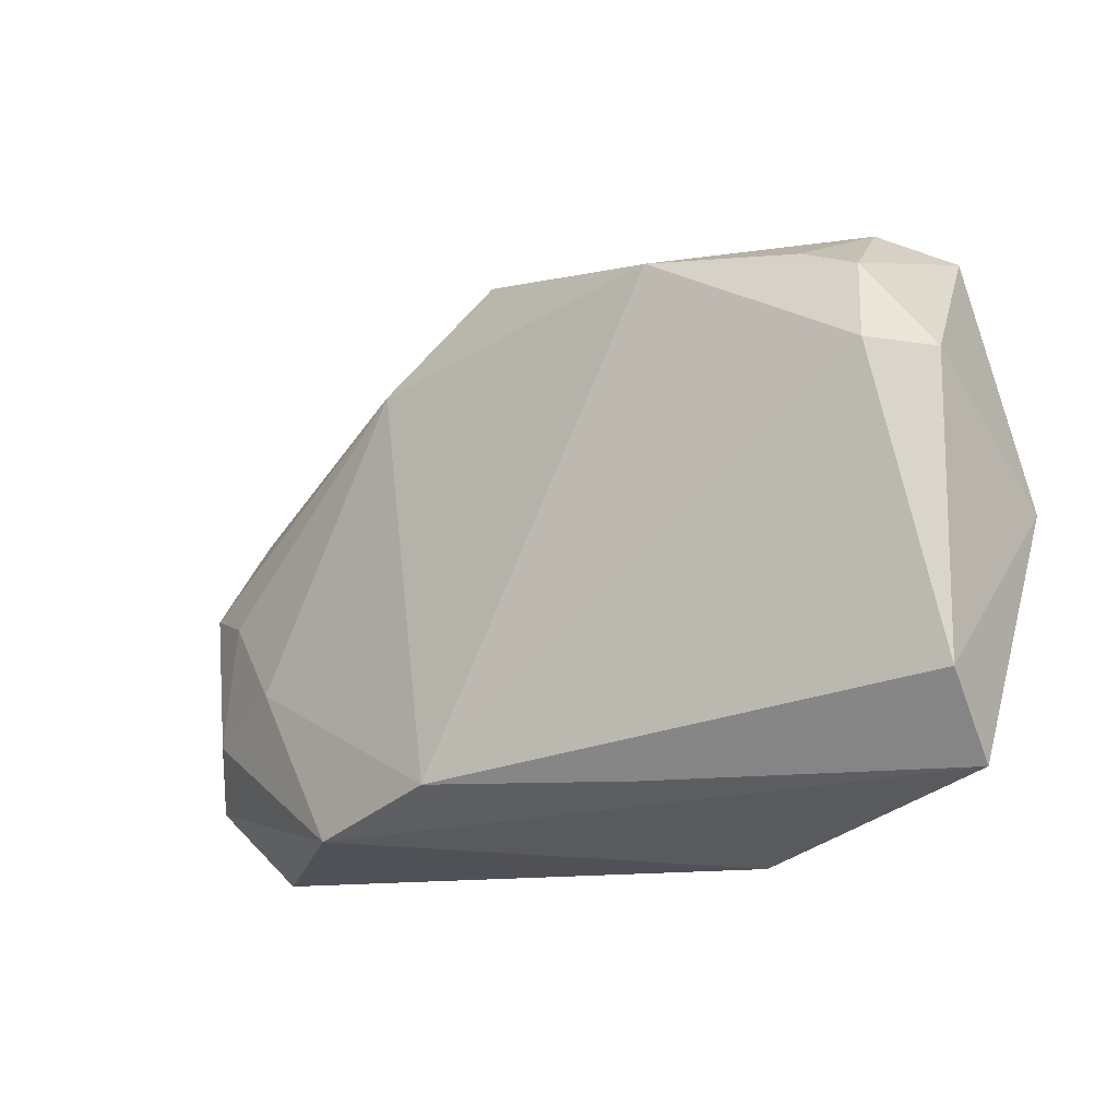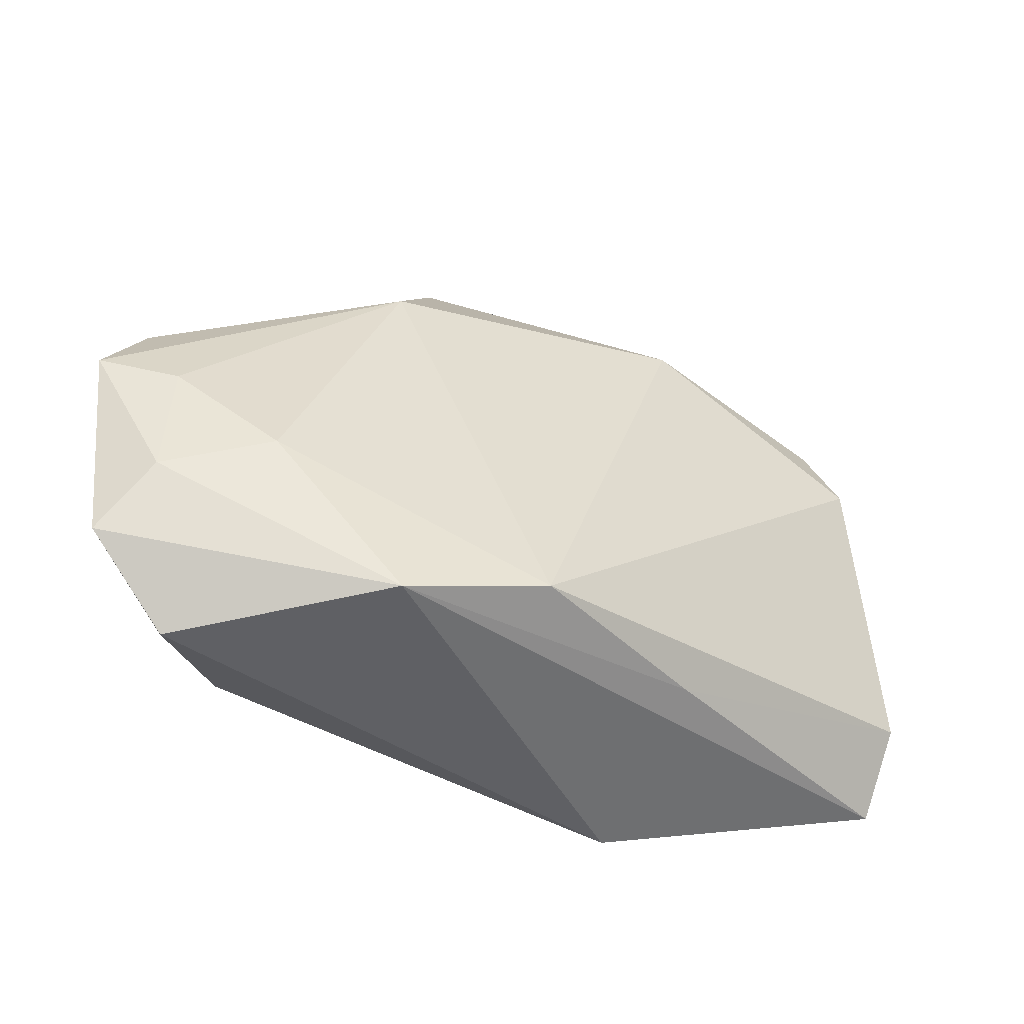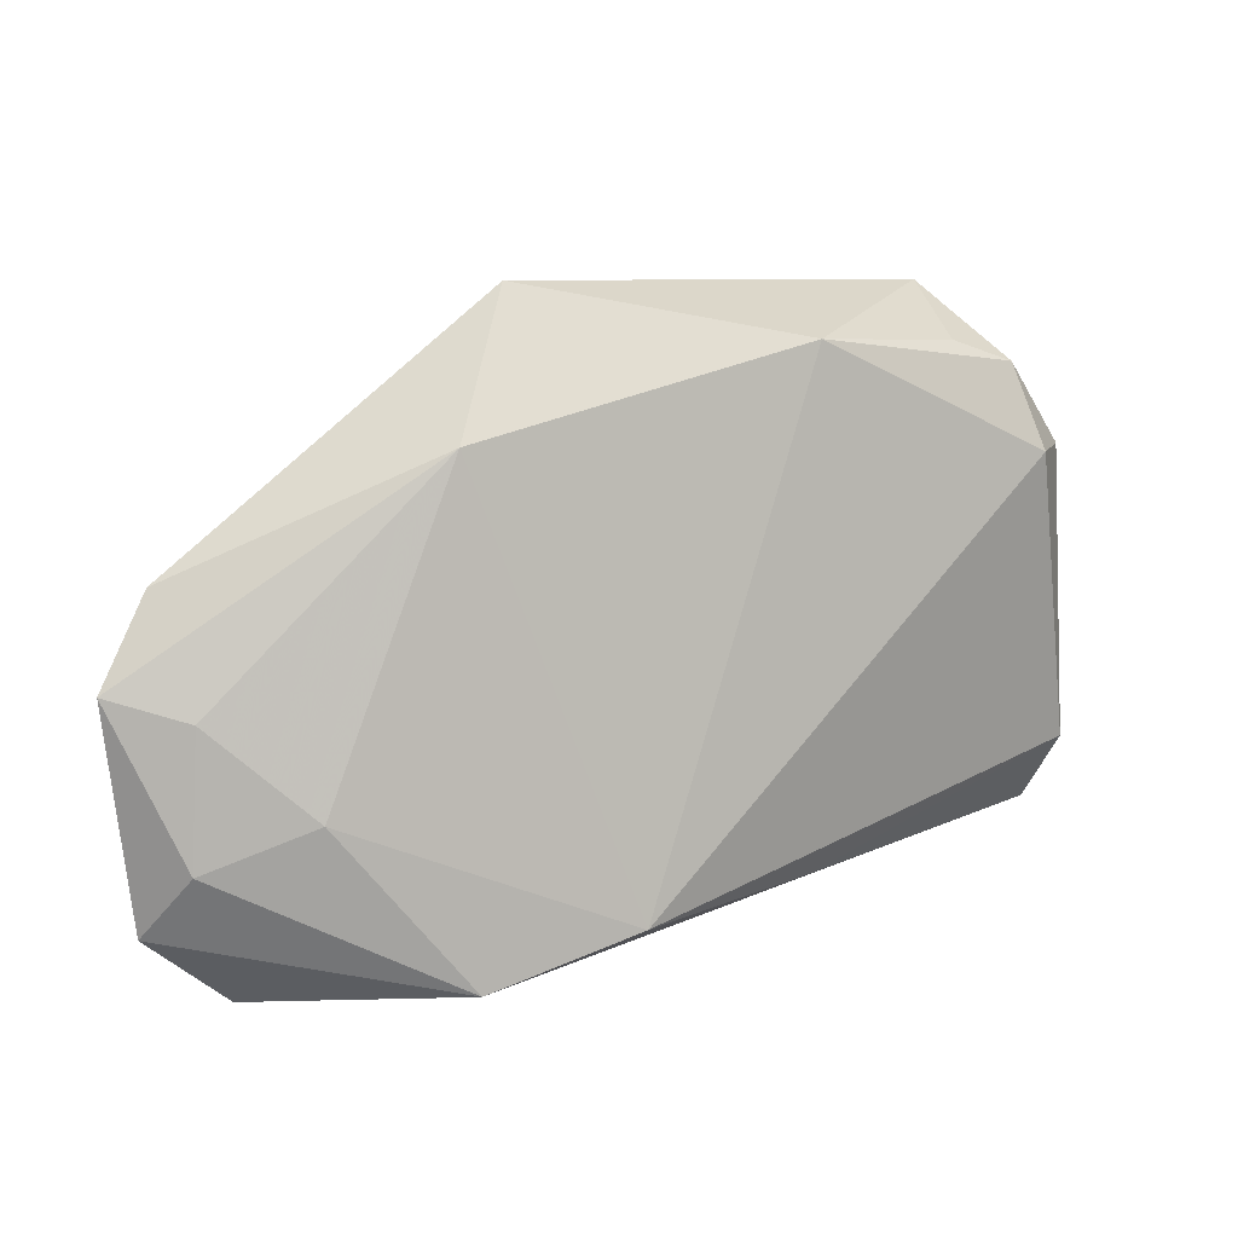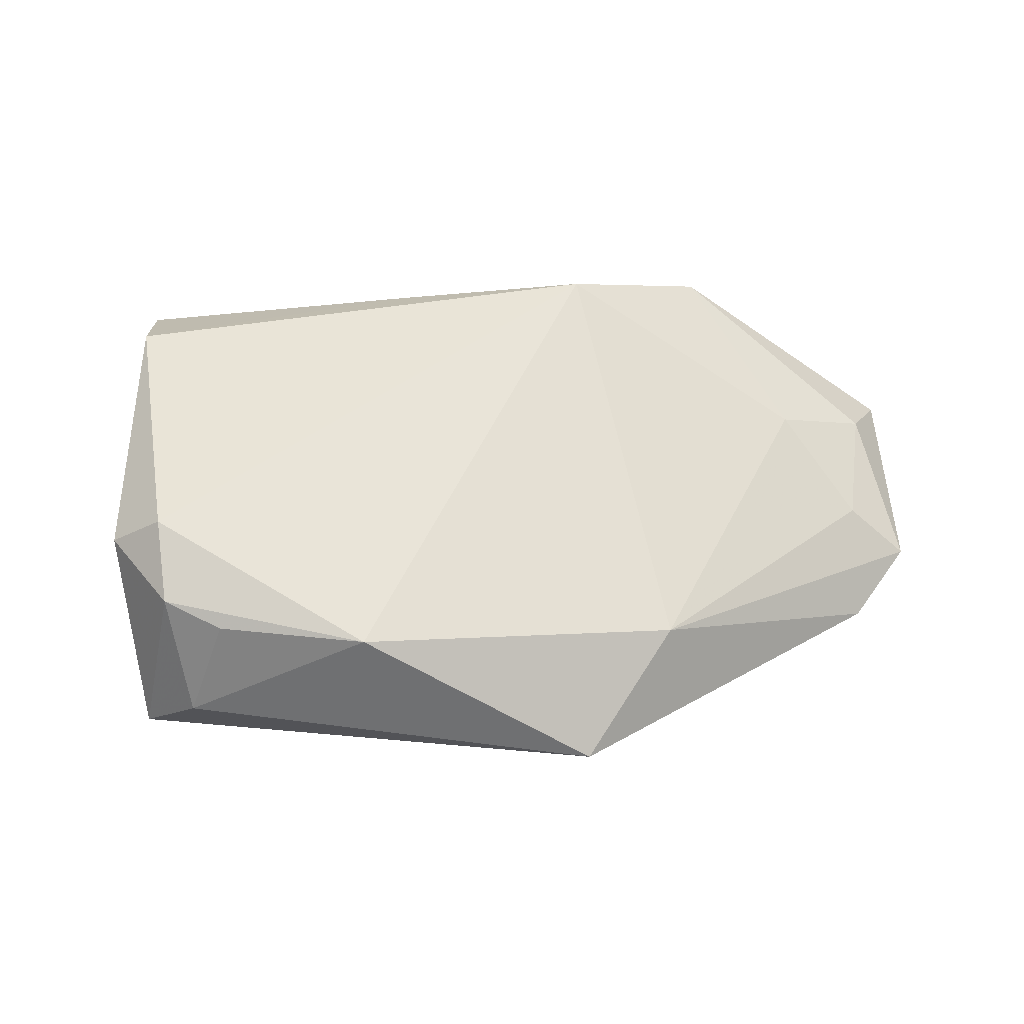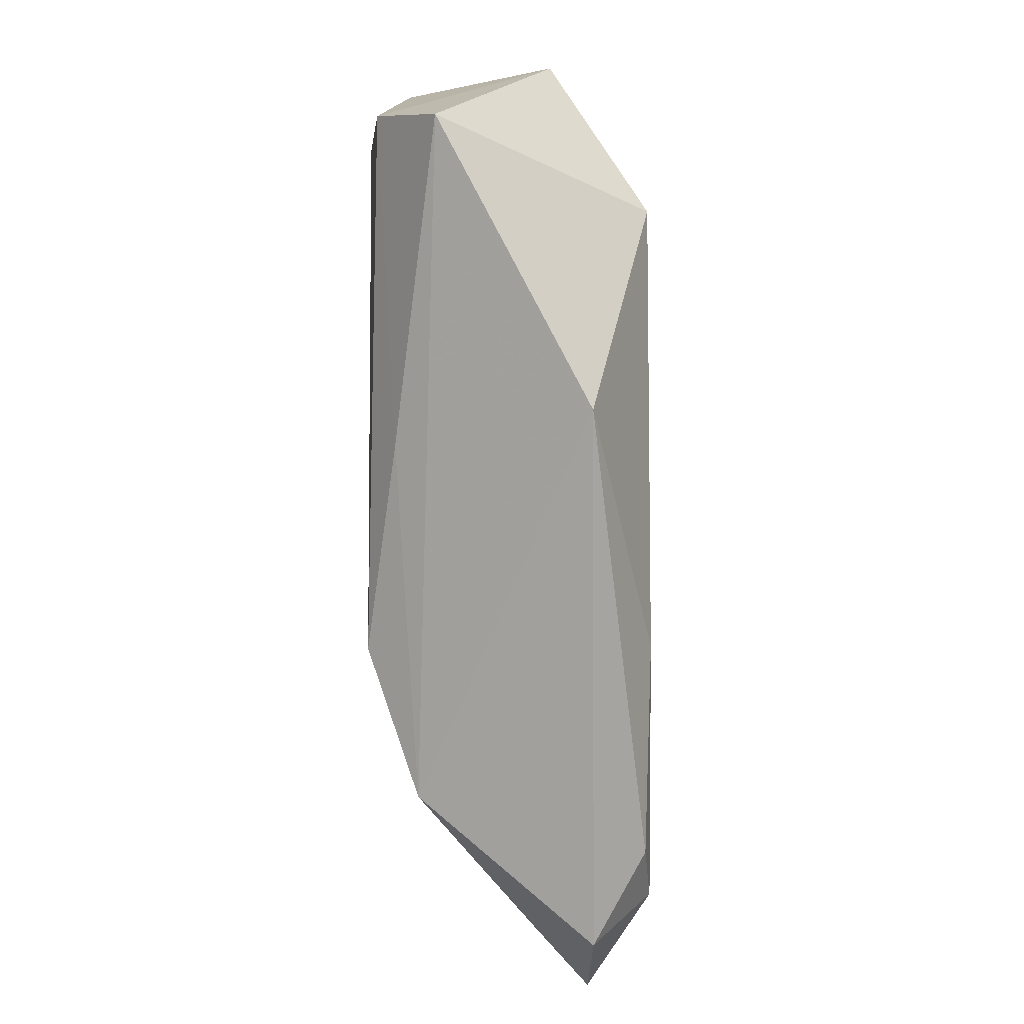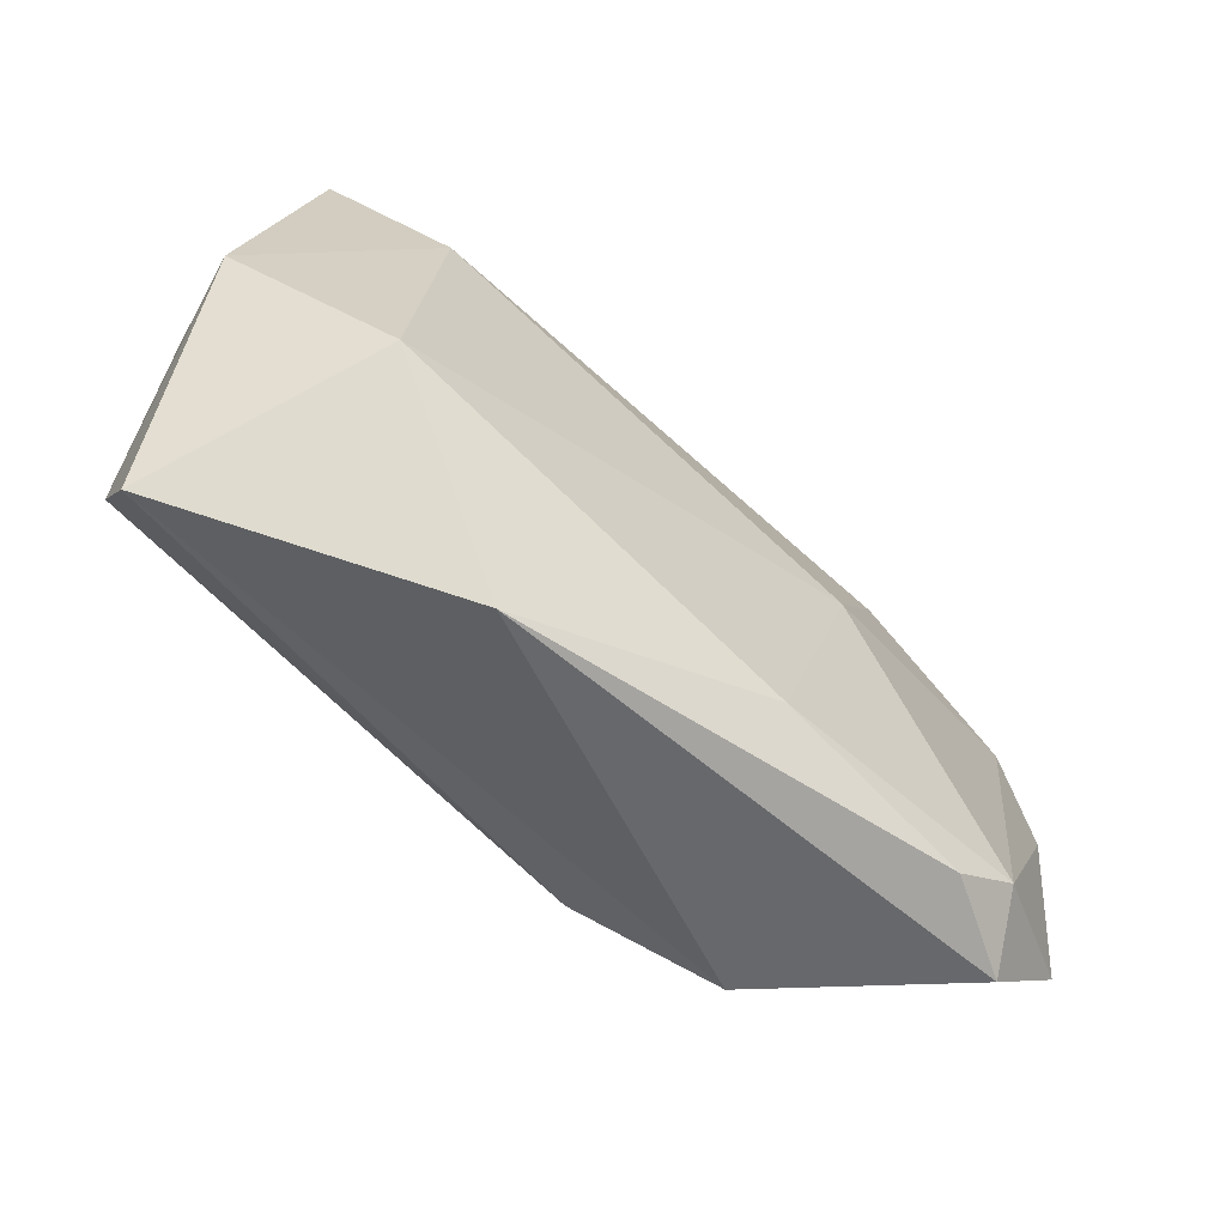
<metadata>
{"format":"obj","ext":"obj","renderer":"f3d","projection":"perspective","resolution":1024,"background":"white","views":[{"elev":-12.1,"azim":28.8,"up":"+Y"},{"elev":-42.2,"azim":-38.3,"up":"+Y"},{"elev":15.1,"azim":-34.0,"up":"+Y"},{"elev":53.2,"azim":-177.6,"up":"+Z"},{"elev":-73.9,"azim":92.1,"up":"+Y"},{"elev":-60.2,"azim":140.2,"up":"+Y"}]}
</metadata>
<code>
v 0.04736 0.02019 0.01338
v -0.05275 -0.03466 -0.007113
v 0.0492 -0.02597 0.008171
v 0.03532 -0.01332 -0.01677
v -0.06374 -0.02464 -0.006397
v -0.01645 -0.02681 -0.01541
v -0.06647 0.002584 -0.007194
v 0.0157 -0.03466 -0.008832
v 0.03077 0.03392 0.01298
v 0.04028 0.02086 0.01907
v -0.04791 -0.01104 0.006843
v -0.05987 -0.01644 -0.0001119
v -0.05957 0.0129 -0.009152
v 0.03531 0.03919 0.000634
v 0.01015 -0.02611 0.01479
v -0.02604 0.00244 -0.01677
v 0.03848 0.03099 0.01467
v -0.03044 0.02696 0.005931
v -0.05843 -0.0002102 -0.0009536
v -0.01581 -0.02558 0.01955
v -0.01971 0.04266 -0.002679
v 0.0517 0.004332 -0.005643
v -0.03348 -0.03111 0.01394
v 0.04305 0.03664 -0.007108
v 0.0111 0.03579 0.0138
v -0.04125 -0.03268 -0.01391
v 0.04828 -0.01598 0.01551
v -0.03733 0.02085 -0.01146
v 0.0312 0.01825 -0.01677
v -0.0492 -0.02816 -0.01455
f 3 4 22
f 24 1 22
f 8 4 3
f 29 21 24
f 24 22 29
f 29 22 4
f 17 1 24
f 10 1 17
f 17 25 10
f 9 25 17
f 27 1 10
f 3 22 27
f 27 22 1
f 5 30 2
f 10 25 20
f 20 27 10
f 14 17 24
f 9 17 14
f 24 21 14
f 21 25 14
f 14 25 9
f 4 8 6
f 8 2 26
f 26 2 30
f 26 6 8
f 30 6 26
f 3 27 15
f 27 20 15
f 7 30 5
f 7 13 30
f 30 13 16
f 16 6 30
f 16 29 4
f 4 6 16
f 5 2 23
f 23 2 8
f 23 15 20
f 23 8 3
f 3 15 23
f 18 20 25
f 18 25 21
f 21 13 18
f 13 7 18
f 28 13 21
f 28 16 13
f 21 29 28
f 29 16 28
f 12 7 5
f 5 23 12
f 11 23 20
f 20 18 11
f 11 12 23
f 7 12 19
f 12 11 19
f 19 18 7
f 19 11 18

</code>
